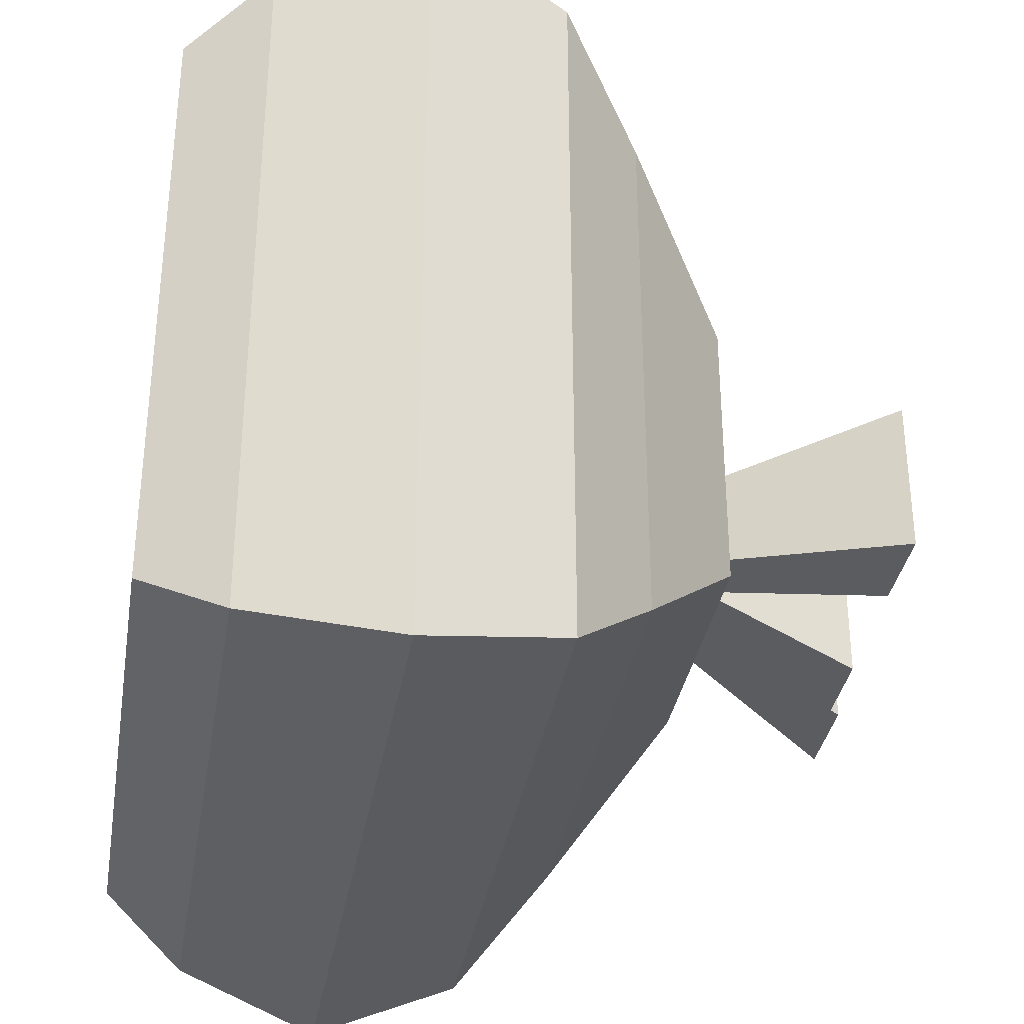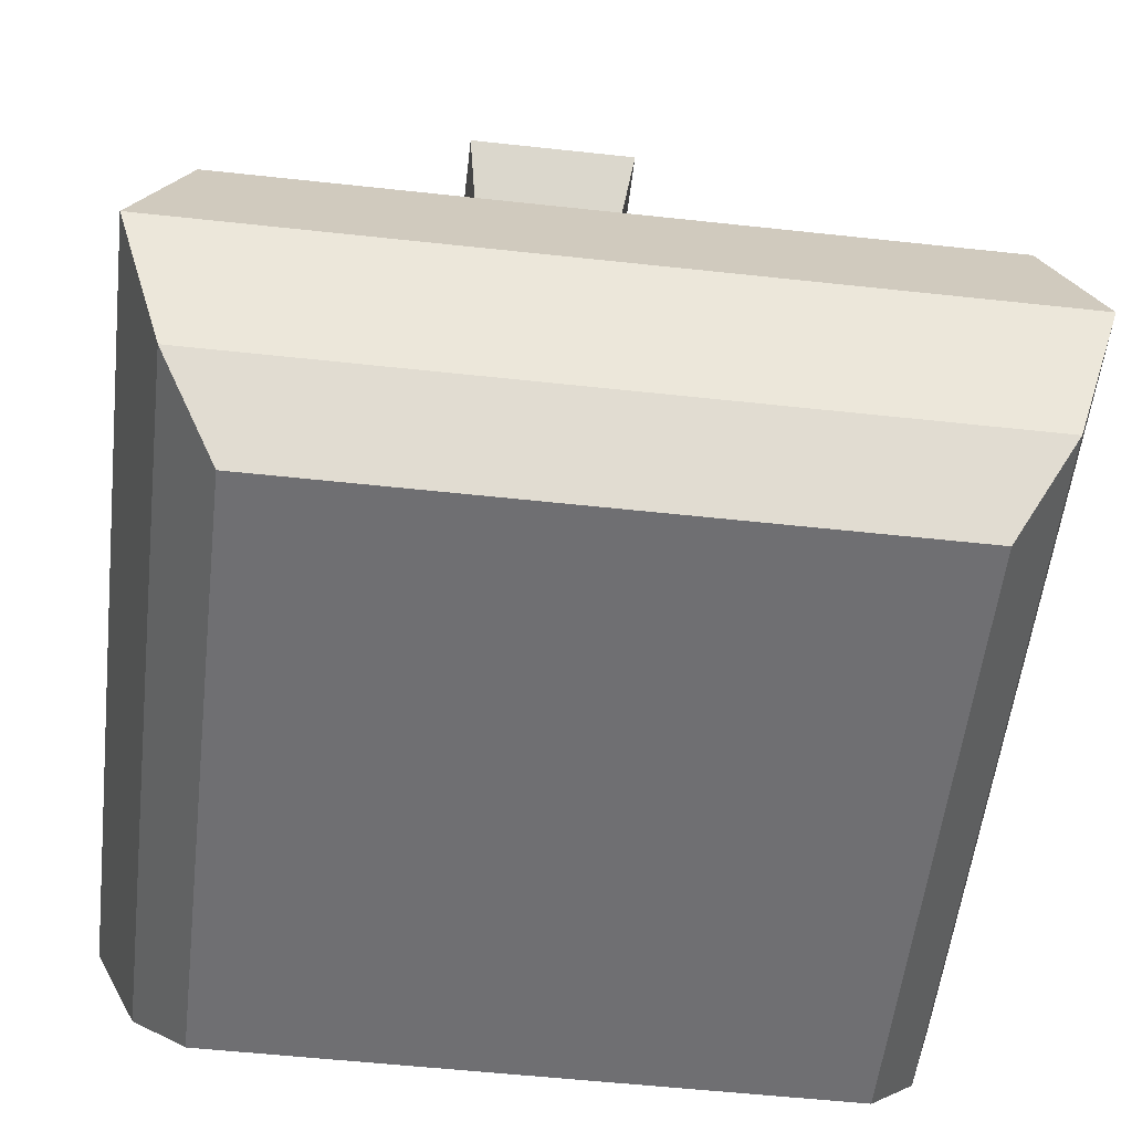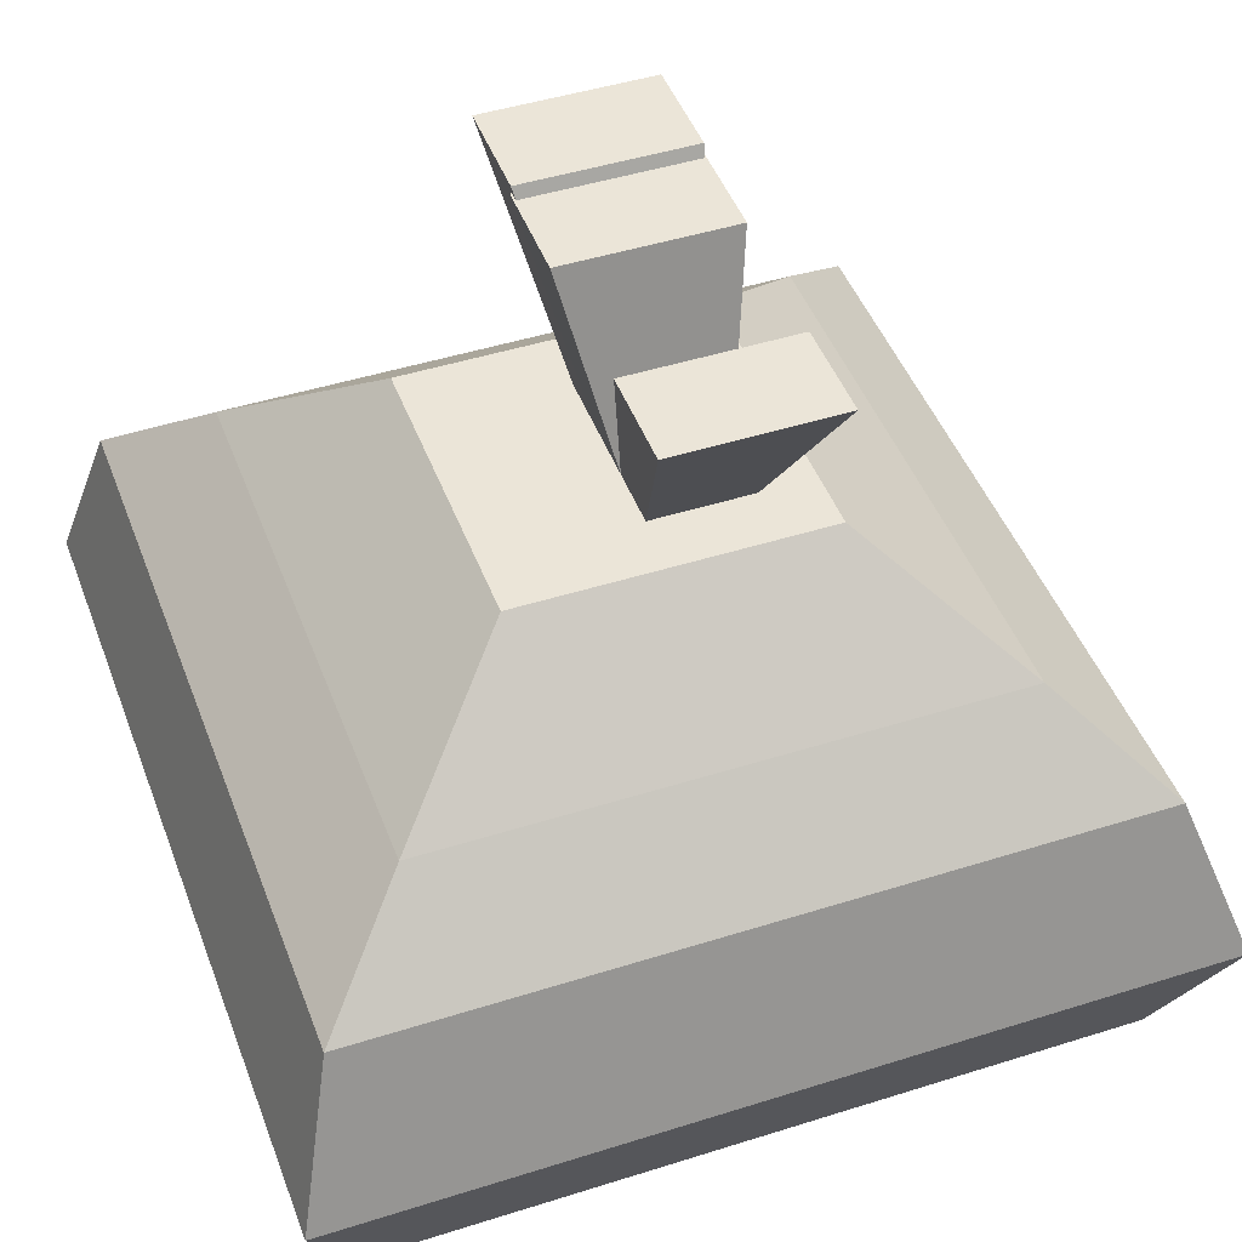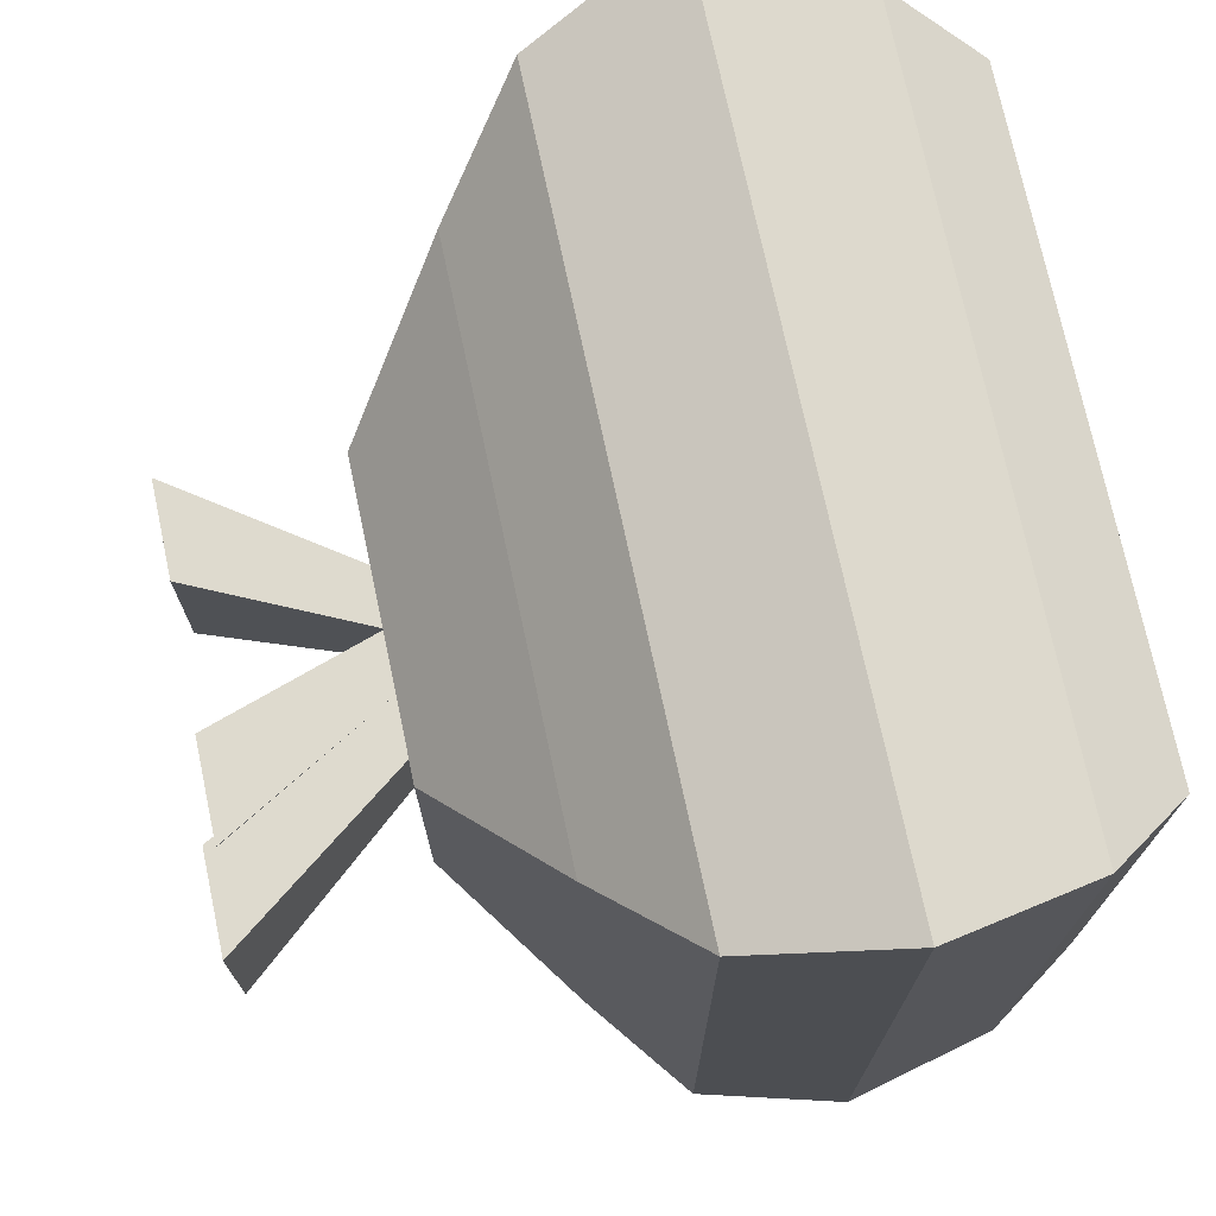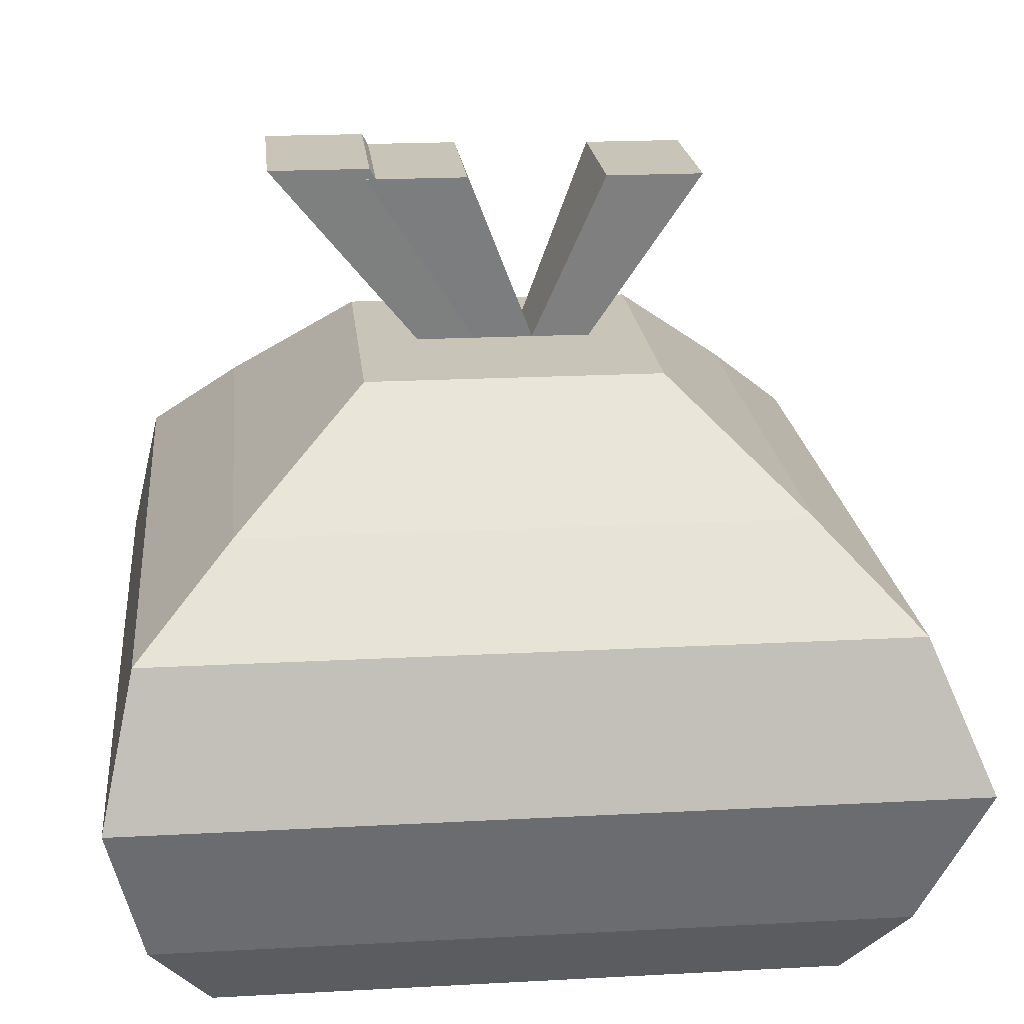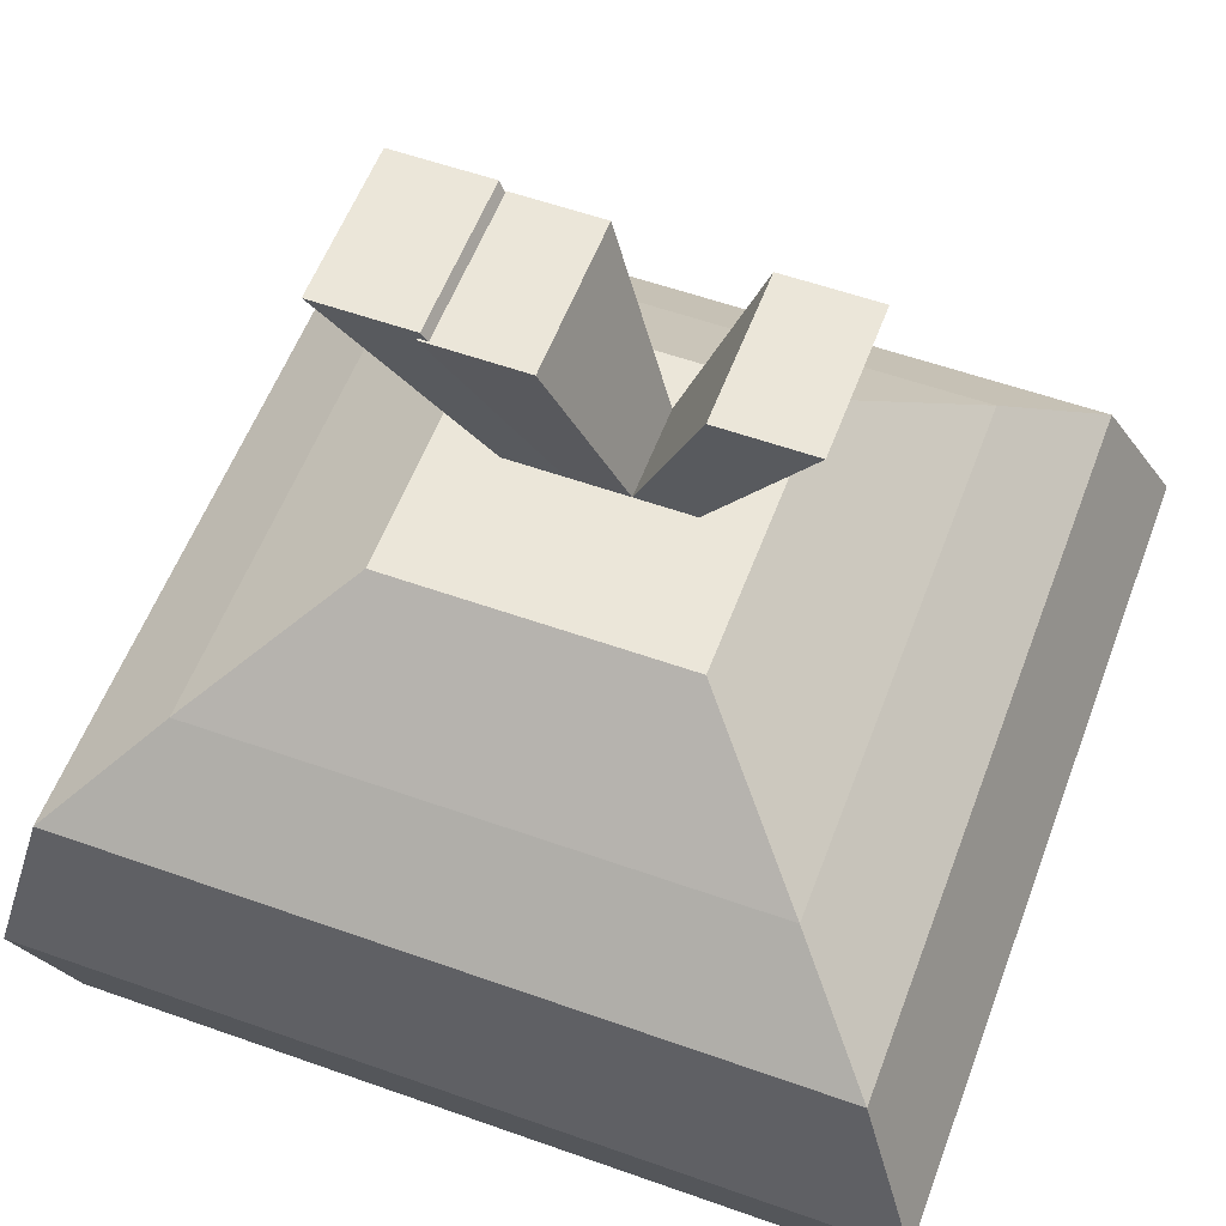
<metadata>
{"format":"obj","ext":"obj","renderer":"f3d","projection":"perspective","resolution":1024,"background":"white","views":[{"elev":-34.1,"azim":80.7,"up":"+Z"},{"elev":-54.7,"azim":-96.6,"up":"+Y"},{"elev":45.9,"azim":70.0,"up":"+Y"},{"elev":73.4,"azim":-102.0,"up":"+Z"},{"elev":20.1,"azim":-5.7,"up":"+Y"},{"elev":56.6,"azim":20.4,"up":"+Y"}]}
</metadata>
<code>
o Cube.002_Cube.003
v 2.193 0.1832 2.714
v 2.381 0.8297 2.528
v 2.193 0.1832 2.011
v 2.381 0.8297 2.197
v 2.896 0.1832 2.714
v 2.712 0.8297 2.528
v 2.896 0.1832 2.011
v 2.712 0.8297 2.197
v 2.761 0.1832 2.011
v 2.62 0.1832 2.011
v 2.48 0.1832 2.011
v 2.339 0.1832 2.011
v 2.45 0.8297 2.197
v 2.516 0.8297 2.197
v 2.582 0.8297 2.197
v 2.648 0.8297 2.197
v 2.339 0.1832 2.714
v 2.48 0.1832 2.714
v 2.62 0.1832 2.714
v 2.761 0.1832 2.714
v 2.648 0.8297 2.528
v 2.582 0.8297 2.528
v 2.516 0.8297 2.528
v 2.45 0.8297 2.528
v 2.128 0.277 2.778
v 2.091 0.4431 2.827
v 2.128 0.6091 2.778
v 2.235 0.7068 2.673
v 2.235 0.7068 2.053
v 2.128 0.6091 1.948
v 2.091 0.4431 1.892
v 2.128 0.277 1.948
v 2.855 0.7068 2.053
v 2.959 0.6091 1.948
v 3.028 0.4431 1.892
v 2.959 0.277 1.948
v 2.855 0.7068 2.673
v 2.959 0.6091 2.778
v 3.028 0.4431 2.827
v 2.959 0.277 2.778
v 2.736 0.7068 2.673
v 2.799 0.6091 2.778
v 2.799 0.4431 2.827
v 2.799 0.277 2.778
v 2.612 0.7068 2.673
v 2.633 0.6091 2.778
v 2.633 0.4431 2.827
v 2.633 0.277 2.778
v 2.488 0.7068 2.673
v 2.467 0.6091 2.778
v 2.467 0.4431 2.827
v 2.467 0.277 2.778
v 2.364 0.7068 2.673
v 2.301 0.6091 2.778
v 2.301 0.4431 2.827
v 2.301 0.277 2.778
v 2.364 0.7068 2.053
v 2.301 0.6091 1.948
v 2.301 0.4431 1.892
v 2.301 0.277 1.948
v 2.488 0.7068 2.053
v 2.467 0.6091 1.948
v 2.467 0.4431 1.892
v 2.467 0.277 1.948
v 2.612 0.7068 2.053
v 2.633 0.6091 1.948
v 2.633 0.4431 1.892
v 2.633 0.277 1.948
v 2.736 0.7068 2.053
v 2.799 0.6091 1.948
v 2.799 0.4431 1.892
v 2.799 0.277 1.948
v 2.193 0.1832 2.139
v 2.193 0.1832 2.374
v 2.381 0.8297 2.368
v 2.381 0.8297 2.258
v 2.896 0.1832 2.374
v 2.896 0.1832 2.139
v 2.712 0.8297 2.258
v 2.712 0.8297 2.368
v 2.648 0.8297 2.258
v 2.648 0.8297 2.368
v 2.582 0.8297 2.258
v 2.582 0.8297 2.368
v 2.516 0.8297 2.258
v 2.516 0.8297 2.368
v 2.45 0.8297 2.258
v 2.45 0.8297 2.368
v 2.339 0.1832 2.139
v 2.339 0.1832 2.374
v 2.48 0.1832 2.139
v 2.48 0.1832 2.374
v 2.62 0.1832 2.139
v 2.62 0.1832 2.374
v 2.761 0.1832 2.139
v 2.761 0.1832 2.374
v 2.959 0.277 2.099
v 2.959 0.277 2.376
v 3.028 0.4431 2.063
v 3.028 0.4431 2.374
v 2.959 0.6091 2.099
v 2.959 0.6091 2.376
v 2.855 0.7068 2.166
v 2.855 0.7068 2.372
v 2.128 0.277 2.376
v 2.128 0.277 2.099
v 2.091 0.4431 2.374
v 2.091 0.4431 2.063
v 2.128 0.6091 2.376
v 2.128 0.6091 2.099
v 2.235 0.7068 2.372
v 2.235 0.7068 2.166
v 2.397 1.039 2.218
v 2.397 1.039 2.407
v 2.283 1.039 2.218
v 2.283 1.039 2.407
v 2.506 1.027 2.218
v 2.506 1.027 2.407
v 2.392 1.027 2.218
v 2.392 1.027 2.407
v 2.771 1.025 2.222
v 2.771 1.025 2.404
v 2.662 1.025 2.222
v 2.662 1.025 2.404
f 112 76 4 29
f 69 16 8 33
f 104 80 6 37
f 53 24 2 28
f 96 77 5 20
f 88 75 2 24
f 80 82 21 6
f 82 84 22 21
f 84 86 23 22
f 86 88 24 23
f 74 90 17 1
f 90 92 18 17
f 92 94 19 18
f 94 96 20 19
f 37 6 21 41
f 41 21 22 45
f 45 22 23 49
f 49 23 24 53
f 29 4 13 57
f 57 13 14 61
f 61 14 15 65
f 65 15 16 69
f 10 68 72 9
f 68 67 71 72
f 67 66 70 71
f 66 65 69 70
f 11 64 68 10
f 64 63 67 68
f 63 62 66 67
f 62 61 65 66
f 12 60 64 11
f 60 59 63 64
f 59 58 62 63
f 58 57 61 62
f 3 32 60 12
f 32 31 59 60
f 31 30 58 59
f 30 29 57 58
f 18 52 56 17
f 52 51 55 56
f 51 50 54 55
f 50 49 53 54
f 19 48 52 18
f 48 47 51 52
f 47 46 50 51
f 46 45 49 50
f 20 44 48 19
f 44 43 47 48
f 43 42 46 47
f 42 41 45 46
f 5 40 44 20
f 40 39 43 44
f 39 38 42 43
f 38 37 41 42
f 17 56 25 1
f 56 55 26 25
f 55 54 27 26
f 54 53 28 27
f 77 98 40 5
f 98 100 39 40
f 100 102 38 39
f 102 104 37 38
f 9 72 36 7
f 72 71 35 36
f 71 70 34 35
f 70 69 33 34
f 73 106 32 3
f 106 108 31 32
f 108 110 30 31
f 110 112 29 30
f 27 28 111 109
f 109 111 112 110
f 26 27 109 107
f 107 109 110 108
f 25 26 107 105
f 105 107 108 106
f 1 25 105 74
f 74 105 106 73
f 34 33 103 101
f 101 103 104 102
f 35 34 101 99
f 99 101 102 100
f 36 35 99 97
f 97 99 100 98
f 7 36 97 78
f 78 97 98 77
f 10 9 95 93
f 93 95 96 94
f 11 10 93 91
f 91 93 94 92
f 12 11 91 89
f 89 91 92 90
f 3 12 89 73
f 73 89 90 74
f 14 13 87 85
f 88 86 114 116
f 15 14 85 83
f 86 84 118 120
f 16 15 83 81
f 84 82 122 124
f 8 16 81 79
f 79 81 82 80
f 13 4 76 87
f 87 76 75 88
f 9 7 78 95
f 95 78 77 96
f 33 8 79 103
f 103 79 80 104
f 28 2 75 111
f 111 75 76 112
f 113 115 116 114
f 87 88 116 115
f 86 85 113 114
f 85 87 115 113
f 117 119 120 118
f 85 86 120 119
f 84 83 117 118
f 83 85 119 117
f 121 123 124 122
f 81 83 123 121
f 83 84 124 123
f 82 81 121 122

</code>
